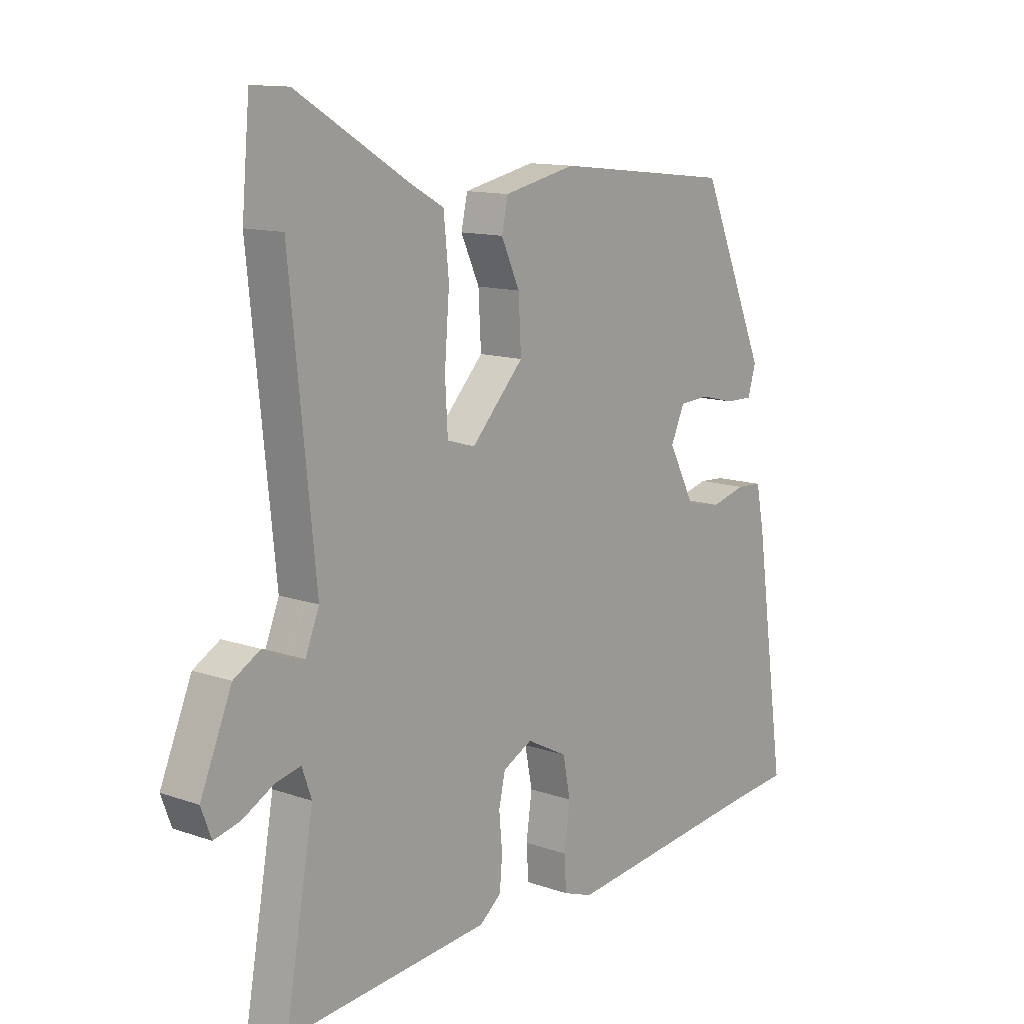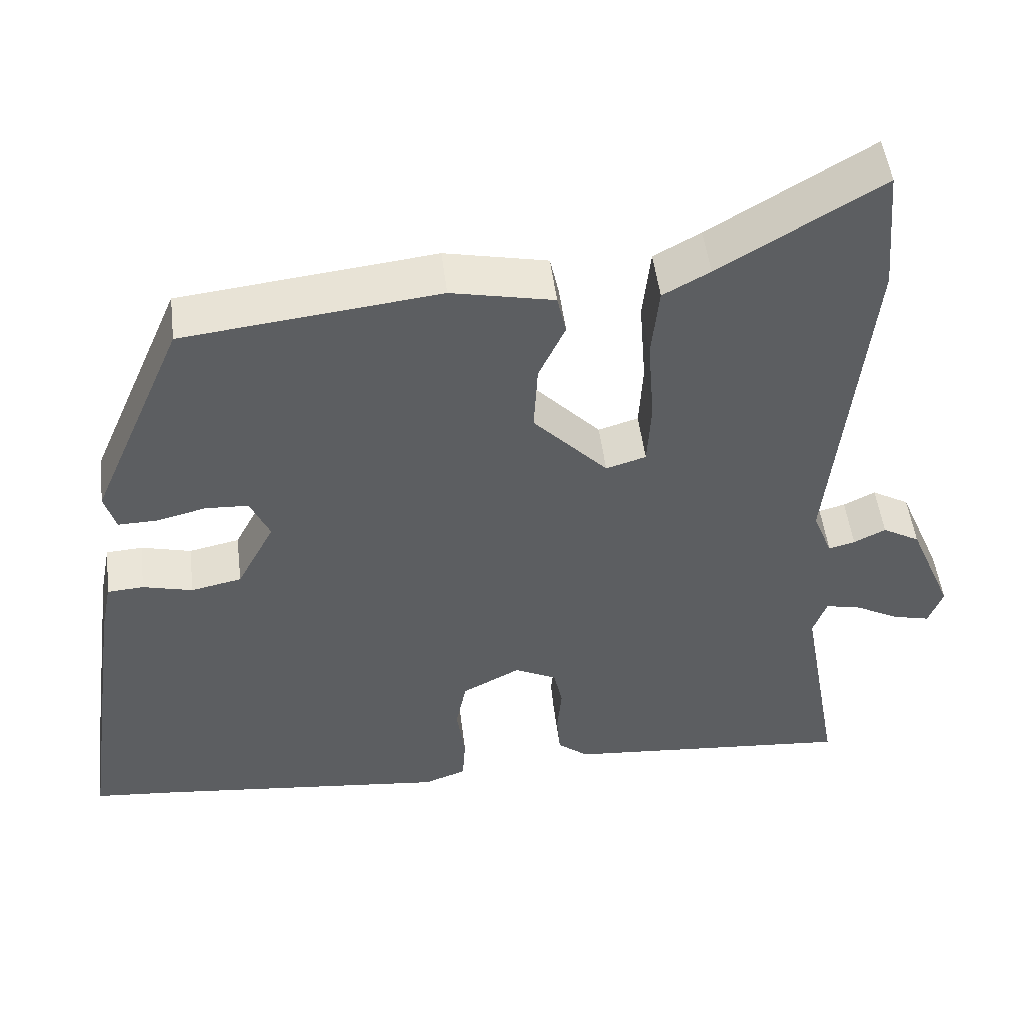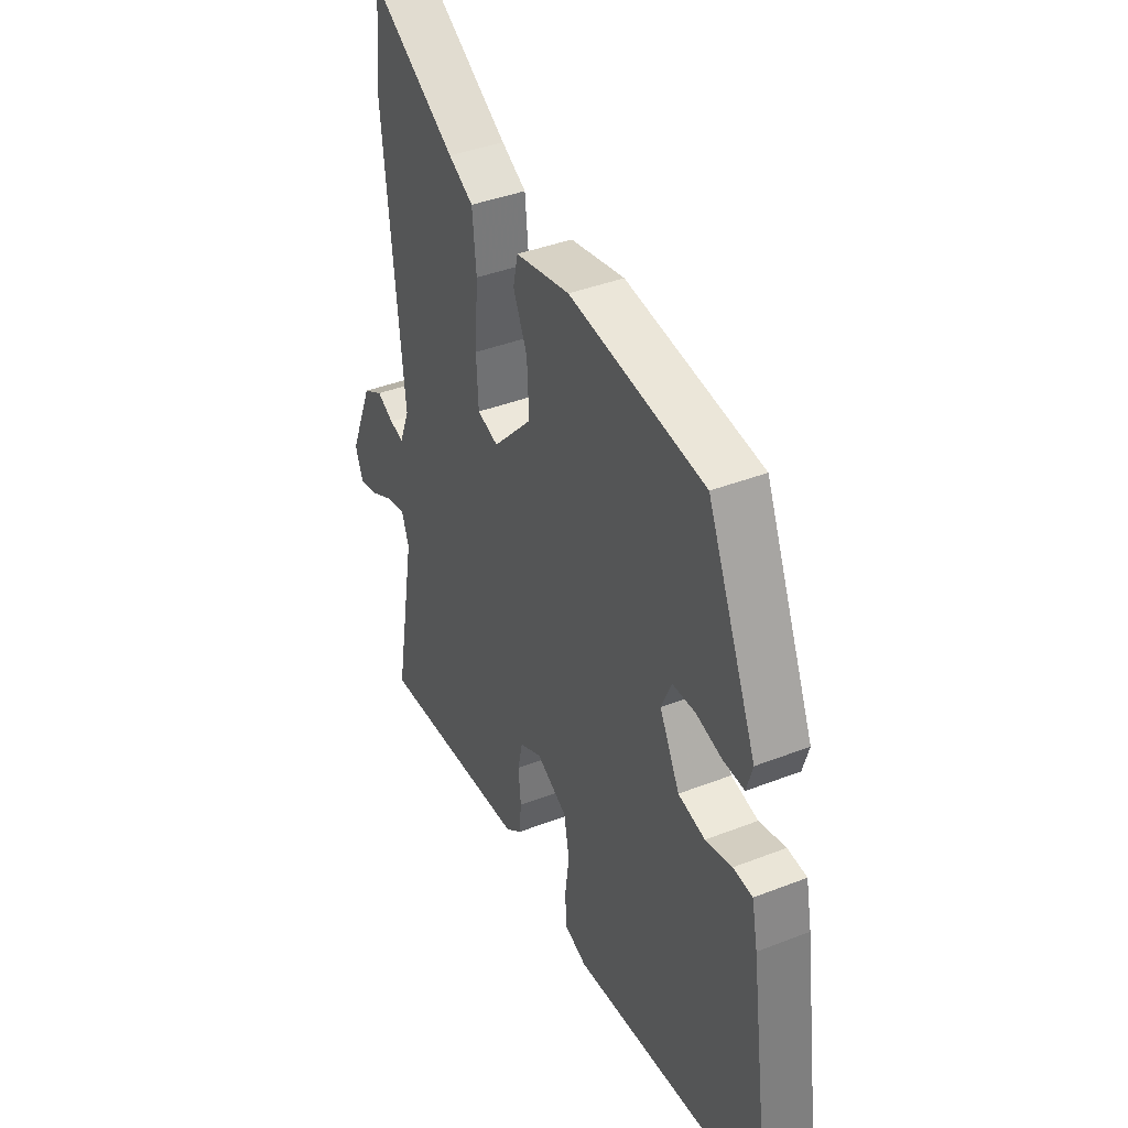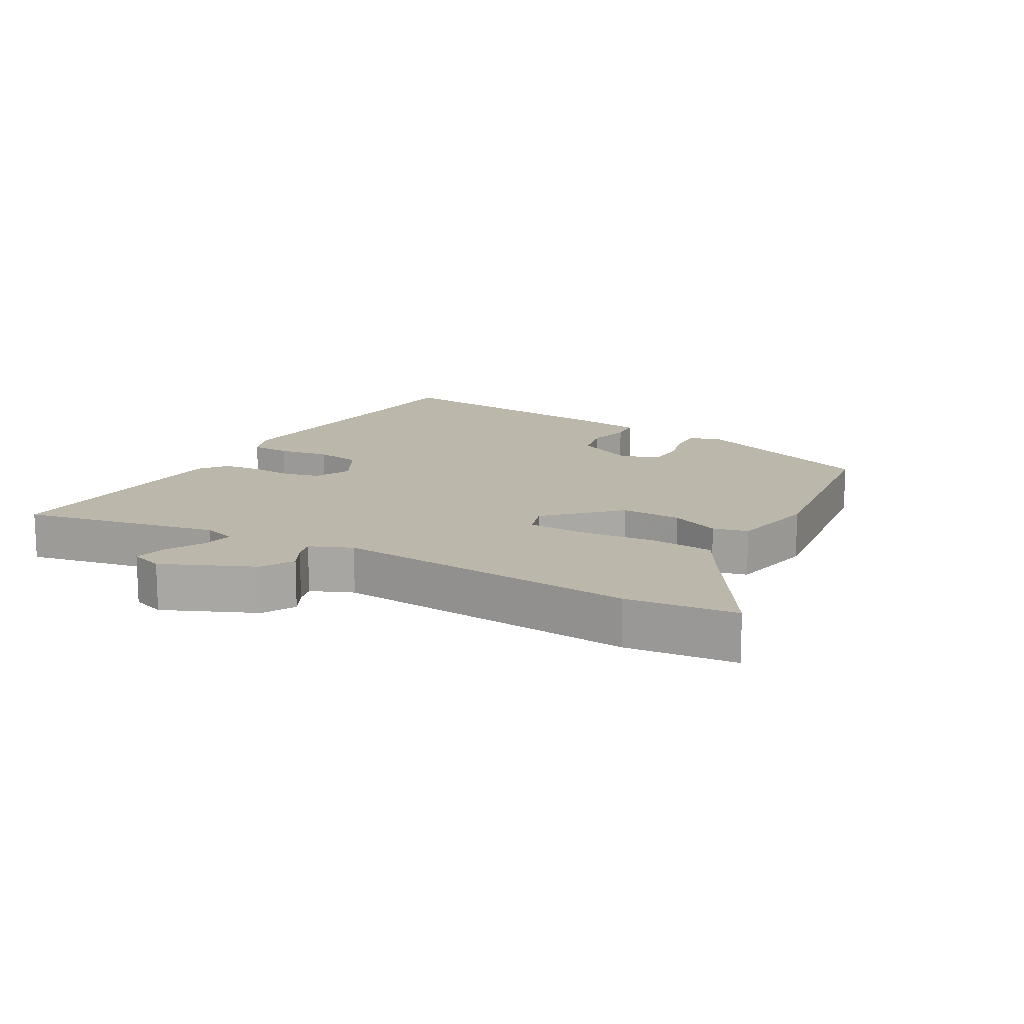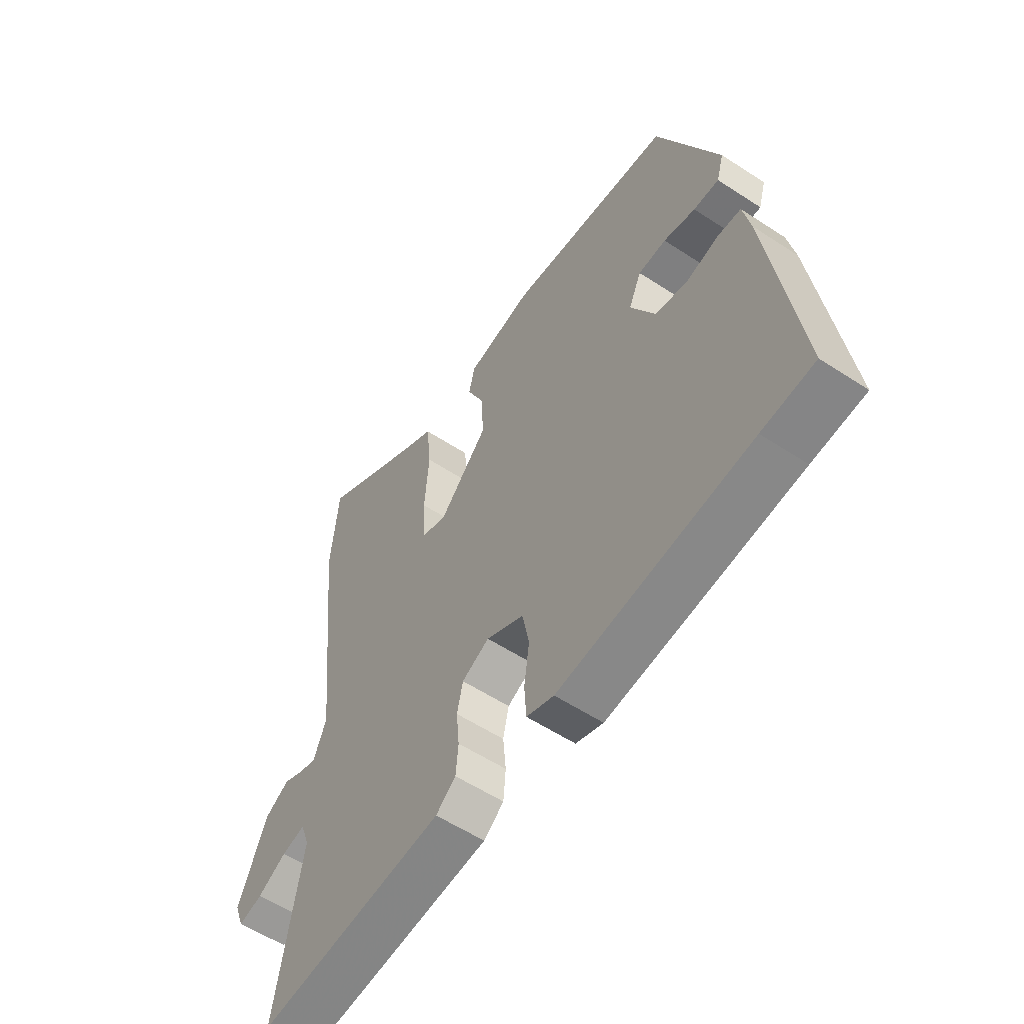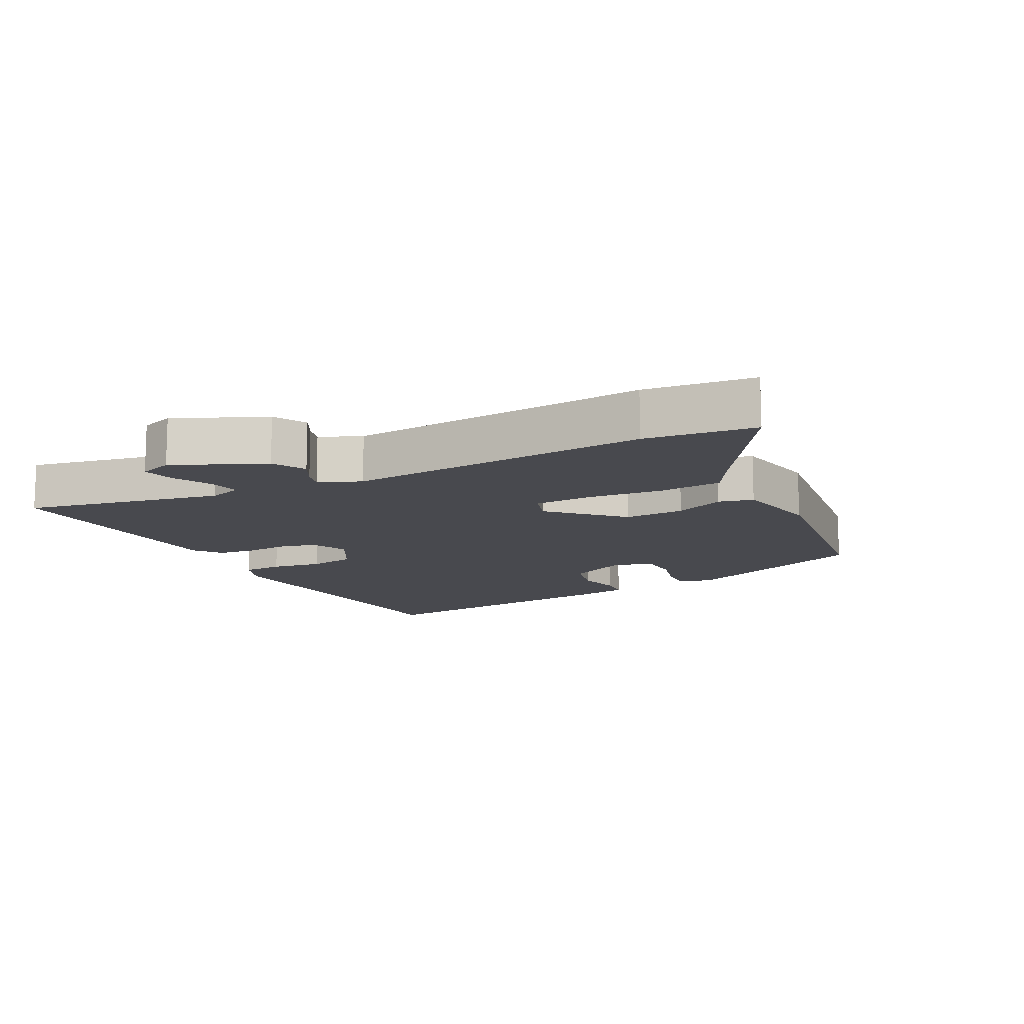
<metadata>
{"format":"obj","ext":"obj","renderer":"f3d","projection":"perspective","resolution":1024,"background":"white","views":[{"elev":12.5,"azim":-50.9,"up":"+Z"},{"elev":50.2,"azim":173.0,"up":"+Z"},{"elev":40.2,"azim":64.4,"up":"+Z"},{"elev":14.3,"azim":-61.6,"up":"+Y"},{"elev":-57.2,"azim":55.7,"up":"+Z"},{"elev":-12.7,"azim":-63.9,"up":"+Y"}]}
</metadata>
<code>
v 0.606 0.07 -0.49
v 0.499 0.07 -0.5
v 0.107 0.07 -0.544
v 0.051 0.07 -0.524
v 0.047 0.07 -0.462
v 0.058 0.07 -0.383
v 0.044 0.07 -0.312
v -0.033 0.07 -0.272
v -0.089 0.07 -0.3
v -0.101 0.07 -0.355
v -0.095 0.07 -0.421
v -0.1 0.07 -0.479
v -0.141 0.07 -0.512
v -0.527 0.07 -0.546
v -0.473 0.07 -0.241
v -0.491 0.07 -0.19
v -0.539 0.07 -0.201
v -0.598 0.07 -0.233
v -0.647 0.07 -0.245
v -0.666 0.07 -0.194
v -0.607 0.07 -0.053
v -0.557 0.07 -0.024
v -0.515 0.07 -0.045
v -0.48 0.07 -0.054
v -0.454 0.07 0.011
v -0.502 0.07 0.478
v -0.487 0.07 0.648
v -0.274 0.07 0.52
v -0.212 0.07 0.486
v -0.202 0.07 0.388
v -0.211 0.07 0.271
v -0.206 0.07 0.182
v -0.153 0.07 0.166
v -0.054 0.07 0.271
v -0.059 0.07 0.364
v -0.094 0.07 0.44
v -0.082 0.07 0.494
v 0.054 0.07 0.523
v 0.392 0.07 0.485
v 0.516 0.07 0.195
v 0.501 0.07 0.144
v 0.449 0.07 0.145
v 0.384 0.07 0.161
v 0.327 0.07 0.158
v 0.301 0.07 0.1
v 0.351 0.07 0.004
v 0.418 0.07 -0.01
v 0.484 0.07 0.007
v 0.532 0.07 0.004
v 0.547 0.07 -0.071
v 0.606 0 -0.49
v 0.499 0 -0.5
v 0.107 0 -0.544
v 0.051 0 -0.524
v 0.047 0 -0.462
v 0.058 0 -0.383
v 0.044 0 -0.312
v -0.033 0 -0.272
v -0.089 0 -0.3
v -0.101 0 -0.355
v -0.095 0 -0.421
v -0.1 0 -0.479
v -0.141 0 -0.512
v -0.527 0 -0.546
v -0.473 0 -0.241
v -0.491 0 -0.19
v -0.539 0 -0.201
v -0.598 0 -0.233
v -0.647 0 -0.245
v -0.666 0 -0.194
v -0.607 0 -0.053
v -0.557 0 -0.024
v -0.515 0 -0.045
v -0.48 0 -0.054
v -0.454 0 0.011
v -0.502 0 0.478
v -0.487 0 0.648
v -0.274 0 0.52
v -0.212 0 0.486
v -0.202 0 0.388
v -0.211 0 0.271
v -0.206 0 0.182
v -0.153 0 0.166
v -0.054 0 0.271
v -0.059 0 0.364
v -0.094 0 0.44
v -0.082 0 0.494
v 0.054 0 0.523
v 0.392 0 0.485
v 0.516 0 0.195
v 0.501 0 0.144
v 0.449 0 0.145
v 0.384 0 0.161
v 0.327 0 0.158
v 0.301 0 0.1
v 0.351 0 0.004
v 0.418 0 -0.01
v 0.484 0 0.007
v 0.532 0 0.004
v 0.547 0 -0.071
f 50 1 2
f 49 50 2
f 48 49 2
f 47 48 2
f 4 5 6
f 3 4 6
f 2 3 6
f 47 2 6
f 46 47 6
f 45 46 6 7
f 44 45 7 8
f 41 42 43
f 40 41 43
f 39 40 43
f 38 39 43
f 37 38 43
f 36 37 43
f 35 36 43
f 34 35 43 44
f 44 8 9
f 34 44 9
f 33 34 9
f 28 29 30 31
f 28 31 32
f 27 28 32
f 26 27 32
f 25 26 32
f 33 9 10
f 32 33 10
f 25 32 10
f 24 25 10
f 21 22 23
f 20 21 23
f 19 20 23
f 18 19 23
f 17 18 23
f 16 17 23 24
f 13 14 15
f 12 13 15
f 11 12 15
f 10 11 15
f 10 15 16 24
f 52 51 100
f 52 100 99
f 52 99 98
f 52 98 97
f 56 55 54
f 56 54 53
f 56 53 52
f 56 52 97
f 56 97 96
f 57 56 96 95
f 58 57 95 94
f 93 92 91
f 93 91 90
f 93 90 89
f 93 89 88
f 93 88 87
f 93 87 86
f 93 86 85
f 94 93 85 84
f 59 58 94
f 59 94 84
f 59 84 83
f 81 80 79 78
f 82 81 78
f 82 78 77
f 82 77 76
f 82 76 75
f 60 59 83
f 60 83 82
f 60 82 75
f 60 75 74
f 73 72 71
f 73 71 70
f 73 70 69
f 73 69 68
f 73 68 67
f 74 73 67 66
f 65 64 63
f 65 63 62
f 65 62 61
f 65 61 60
f 74 66 65 60
f 1 51 52 2
f 2 52 53 3
f 3 53 54 4
f 4 54 55 5
f 5 55 56 6
f 6 56 57 7
f 7 57 58 8
f 8 58 59 9
f 9 59 60 10
f 10 60 61 11
f 11 61 62 12
f 12 62 63 13
f 13 63 64 14
f 14 64 65 15
f 15 65 66 16
f 16 66 67 17
f 17 67 68 18
f 18 68 69 19
f 19 69 70 20
f 20 70 71 21
f 21 71 72 22
f 22 72 73 23
f 23 73 74 24
f 24 74 75 25
f 25 75 76 26
f 26 76 77 27
f 27 77 78 28
f 28 78 79 29
f 29 79 80 30
f 30 80 81 31
f 31 81 82 32
f 32 82 83 33
f 33 83 84 34
f 34 84 85 35
f 35 85 86 36
f 36 86 87 37
f 37 87 88 38
f 38 88 89 39
f 39 89 90 40
f 40 90 91 41
f 41 91 92 42
f 42 92 93 43
f 43 93 94 44
f 44 94 95 45
f 45 95 96 46
f 46 96 97 47
f 47 97 98 48
f 48 98 99 49
f 49 99 100 50
f 50 100 51 1

</code>
